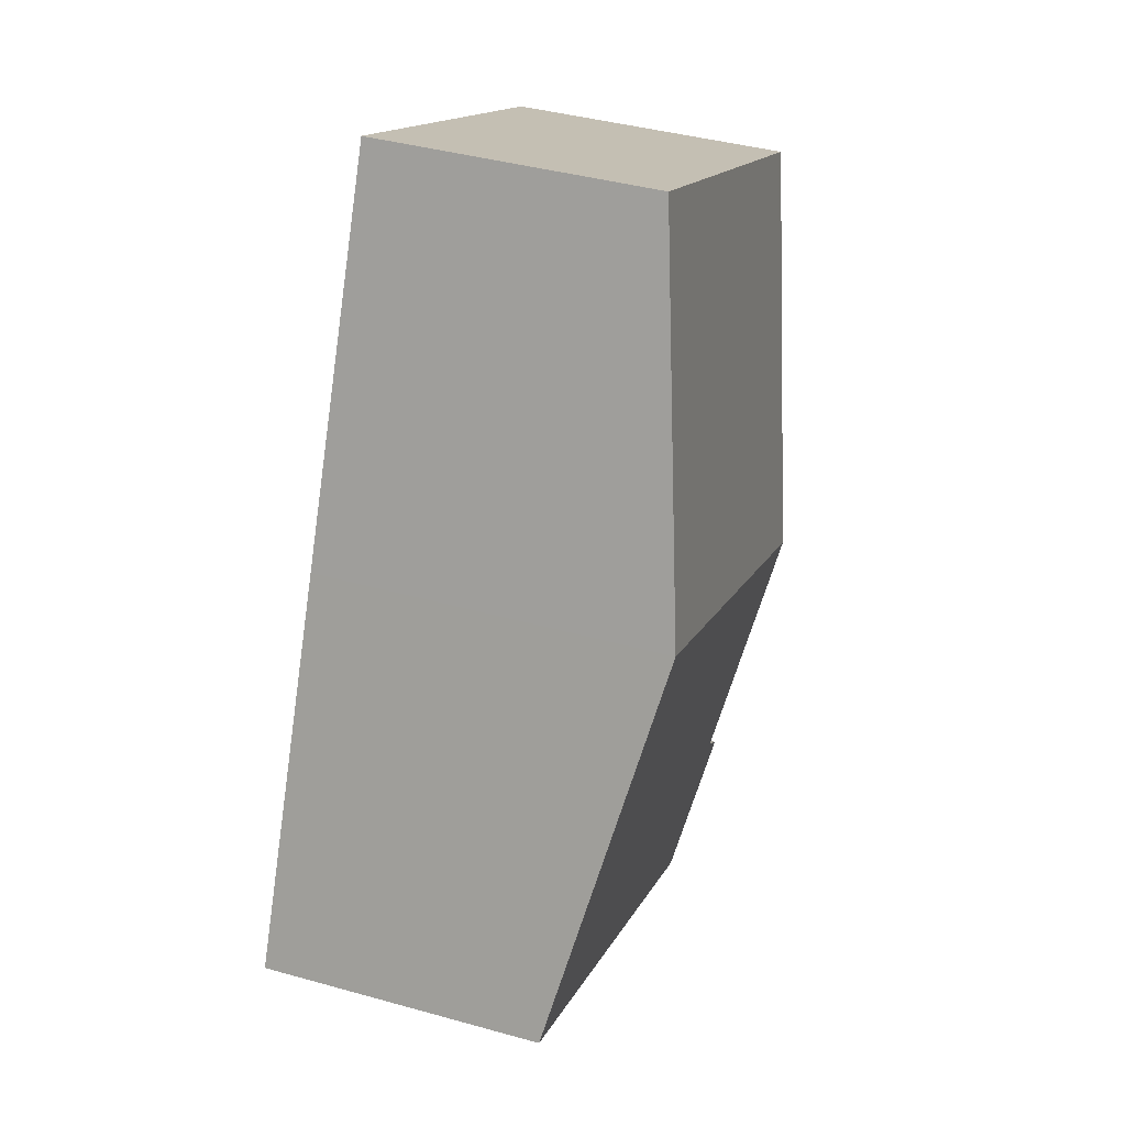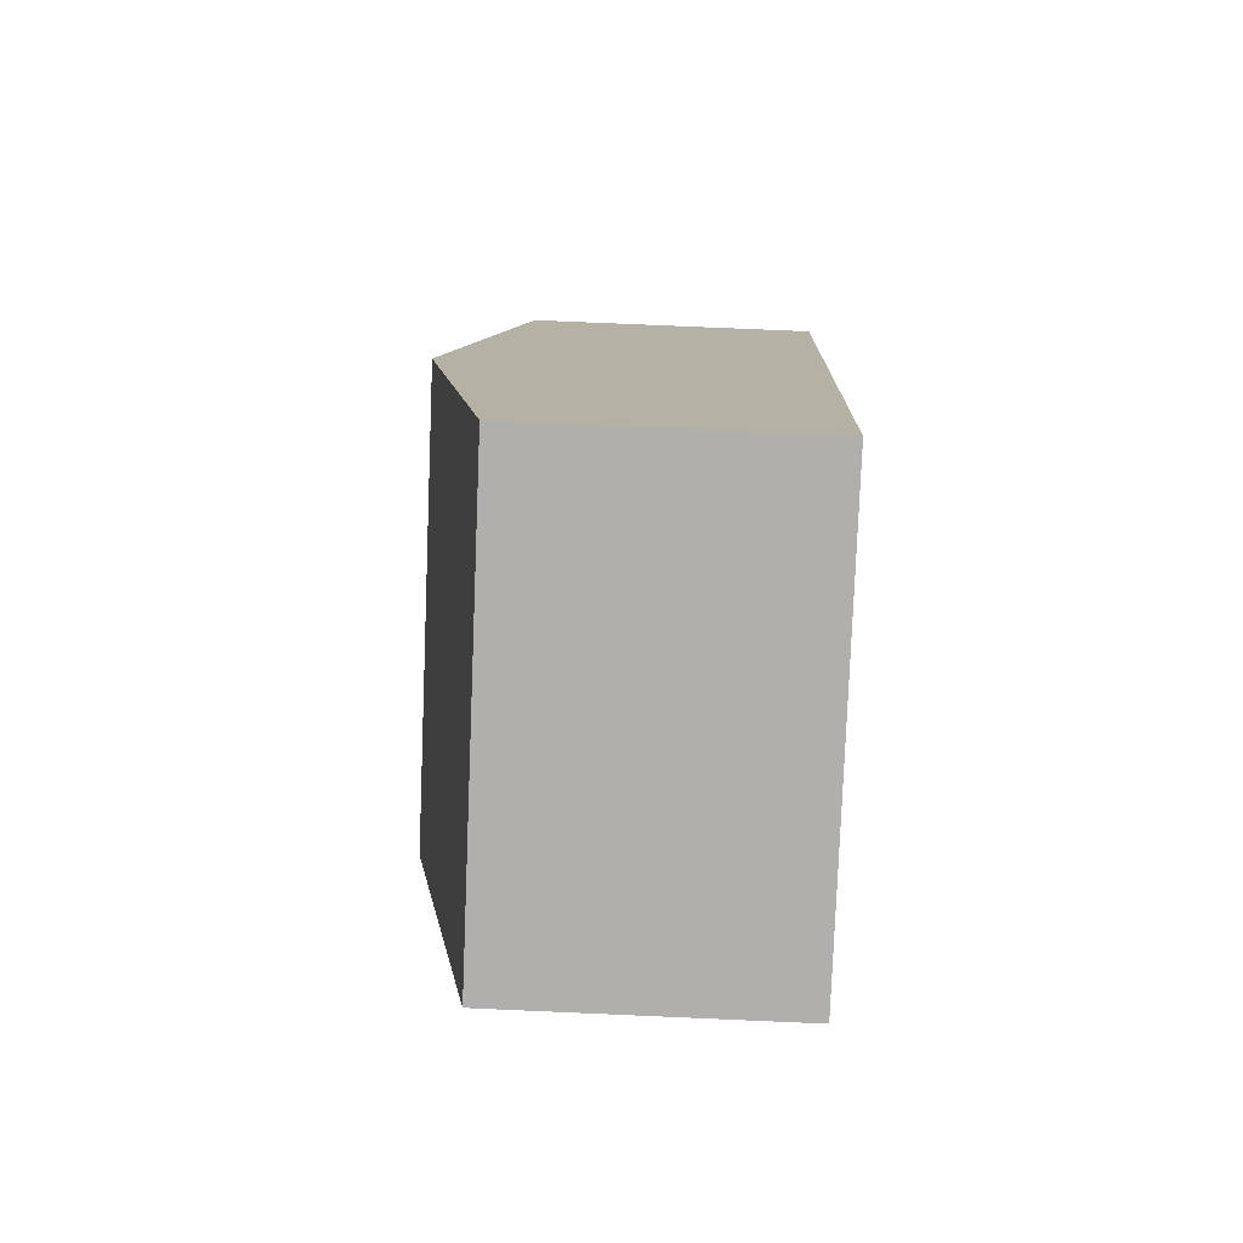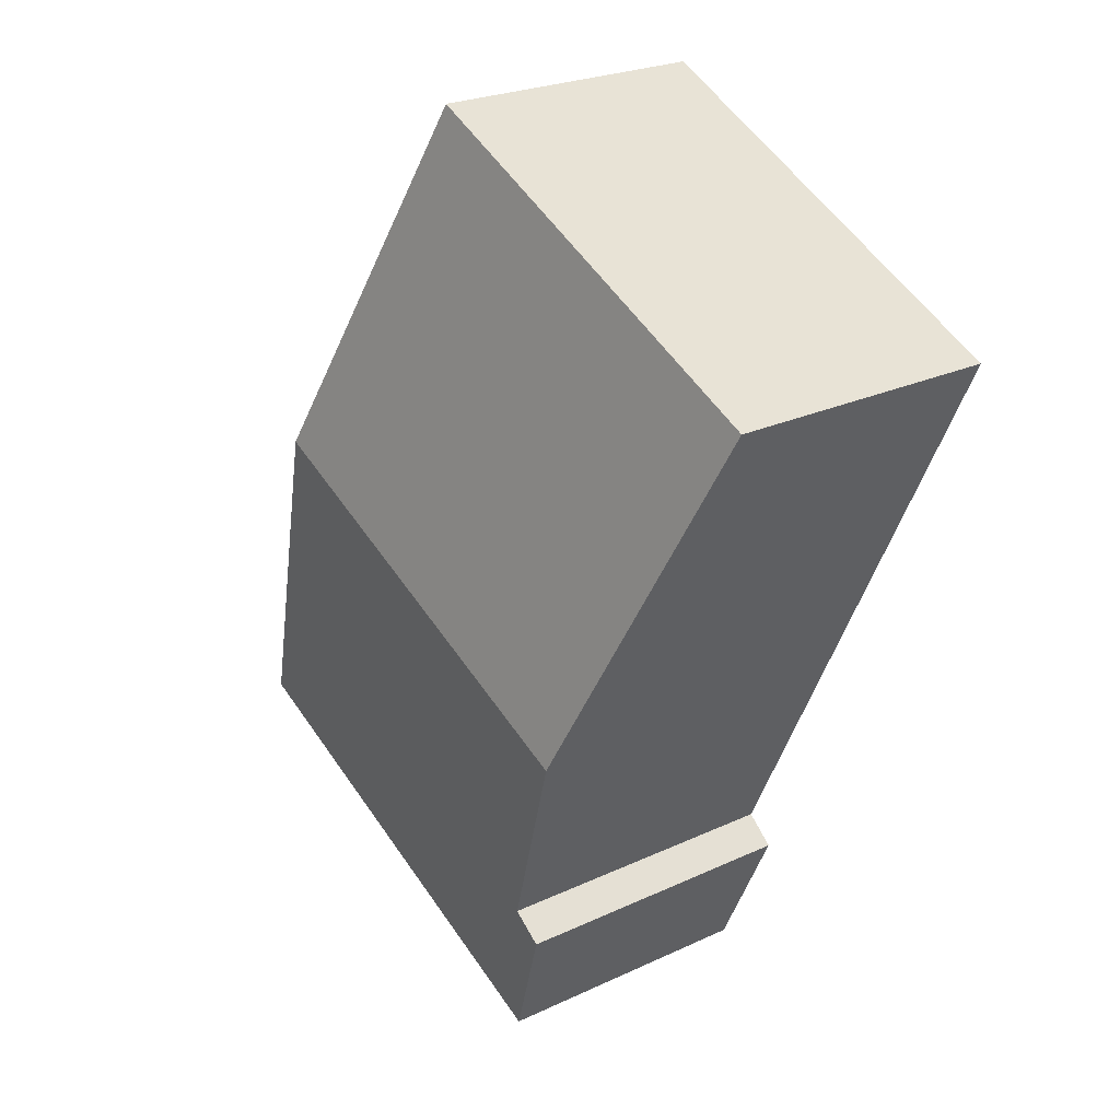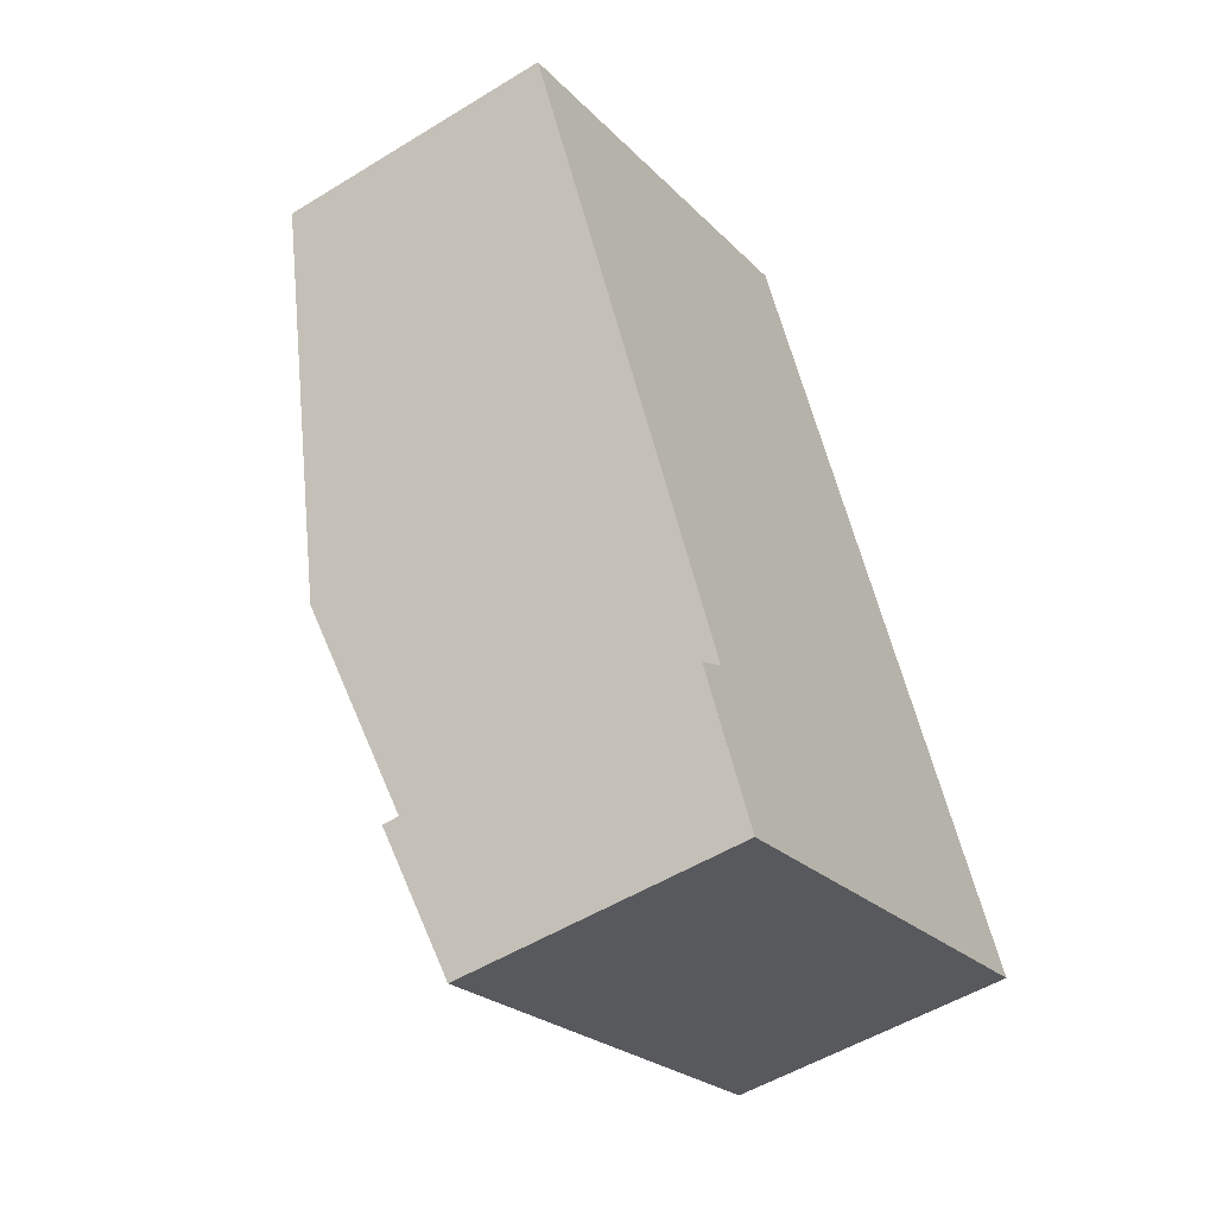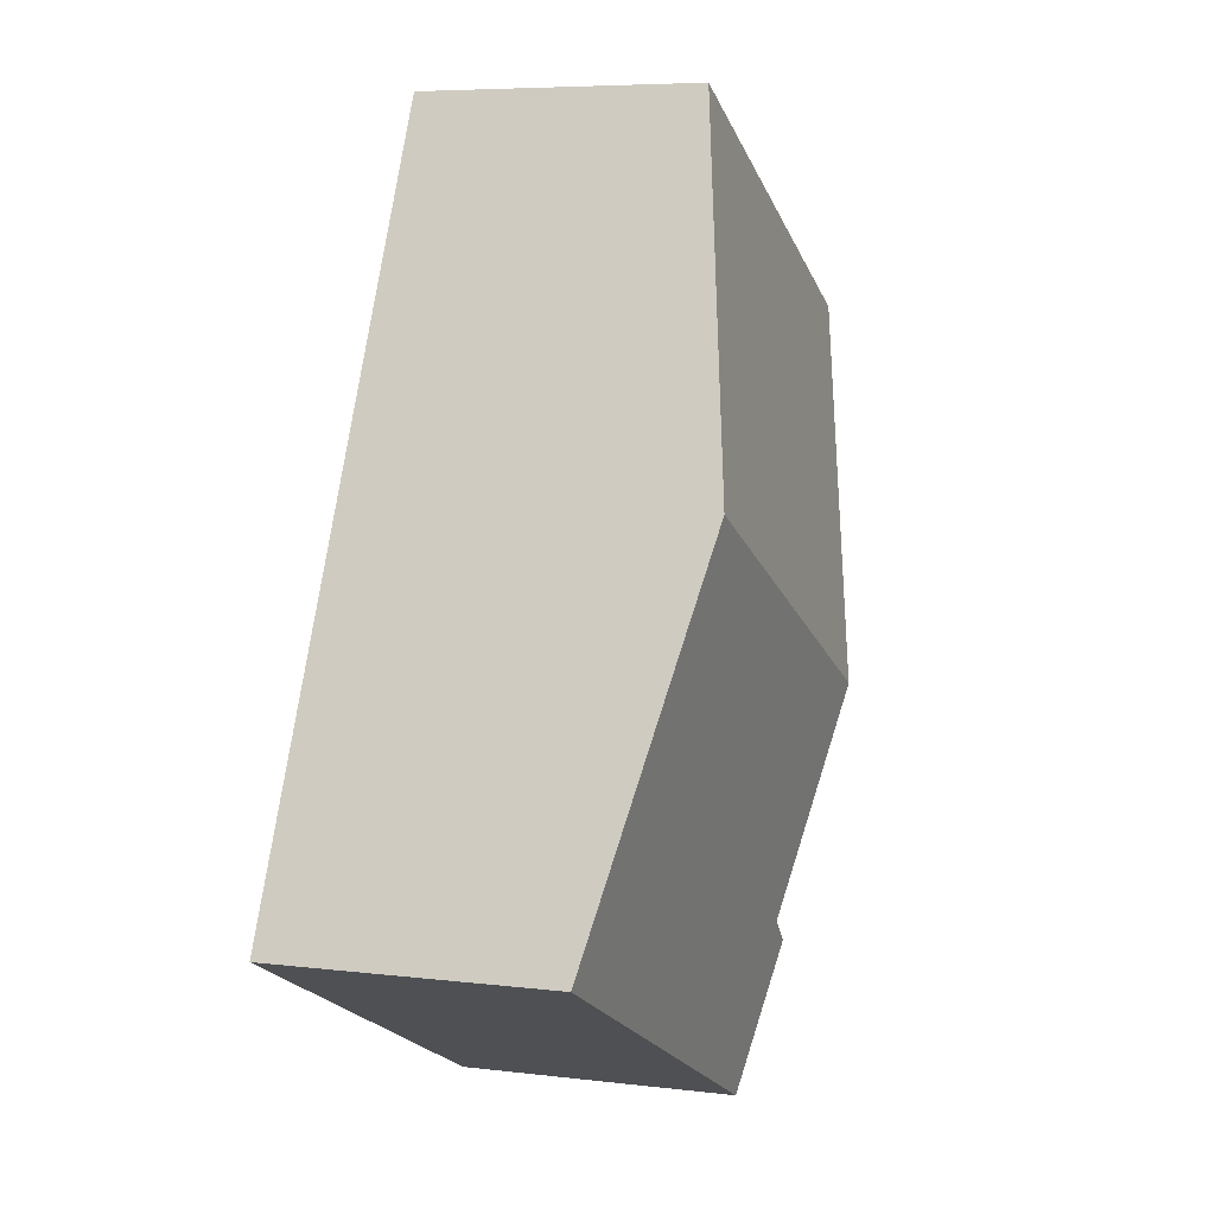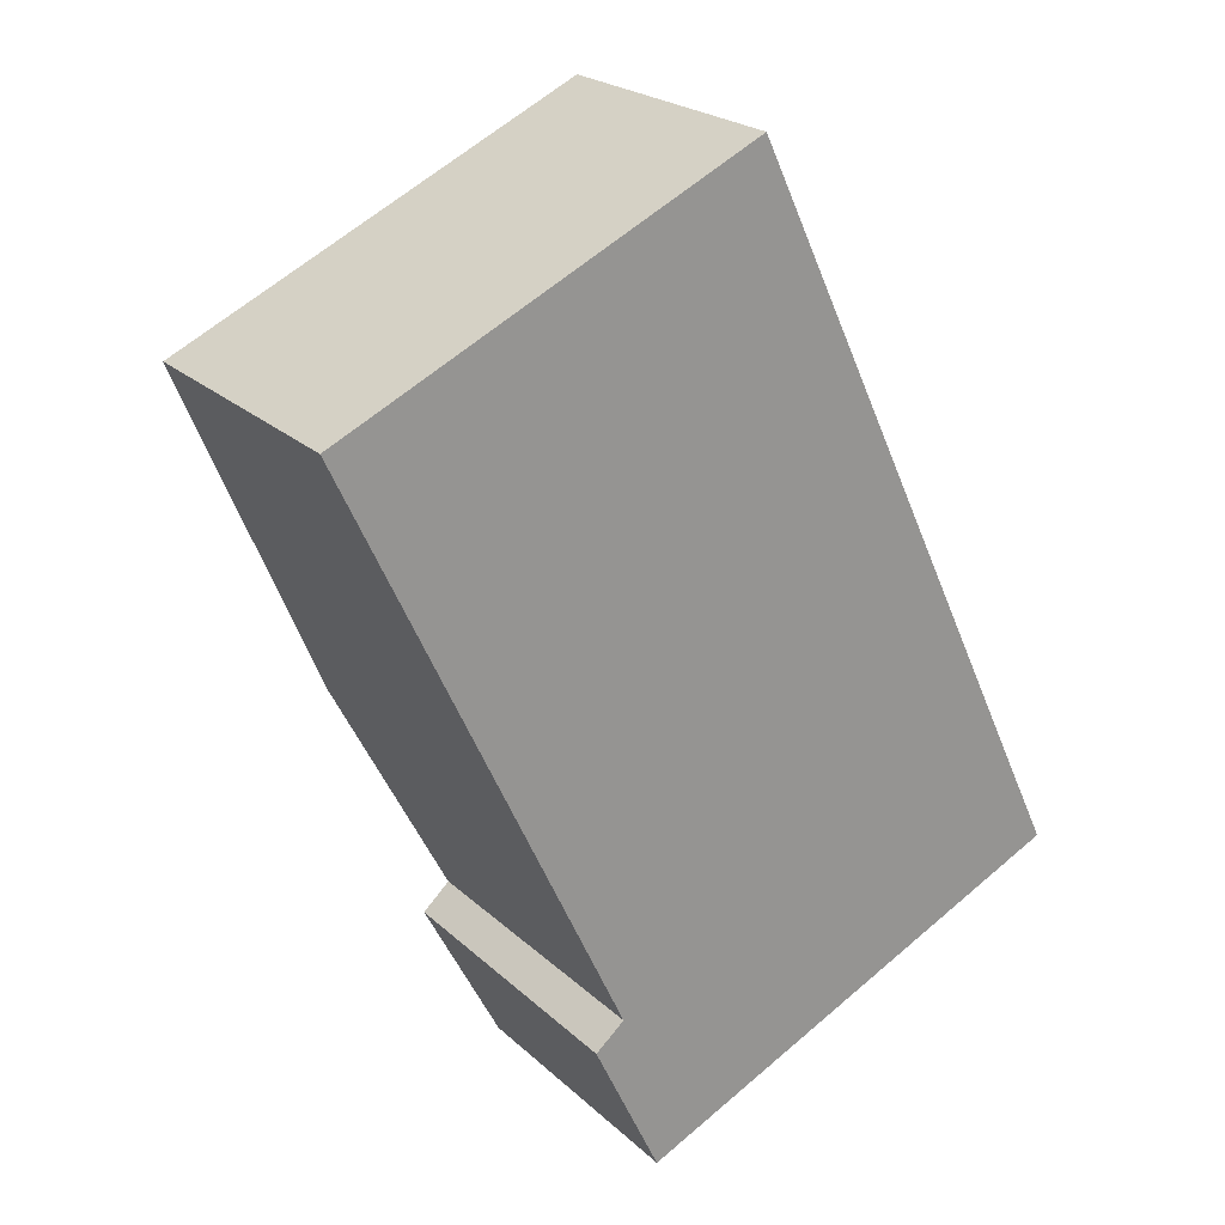
<metadata>
{"format":"obj","ext":"obj","renderer":"f3d","projection":"perspective","resolution":1024,"background":"white","views":[{"elev":40.6,"azim":108.9,"up":"+Z"},{"elev":76.2,"azim":-87.5,"up":"+Z"},{"elev":24.2,"azim":-127.8,"up":"+Z"},{"elev":-51.8,"azim":-56.3,"up":"+Z"},{"elev":6.5,"azim":109.8,"up":"+Z"},{"elev":22.5,"azim":-33.3,"up":"+Z"}]}
</metadata>
<code>
v  4.673 2.819 -1.362
v  2.198 2.484 -4.667
v  1.378 2.819 -2.925
v  2.494 2.256 -5.975
v  6.059 2.256 -4.283
v  1.967 2.47 -4.865
v  0 2.256 1.381e-16
v  3.286 2.256 1.56
v  0 0 0
v  3.286 -9.552e-17 1.56
v  2.198 2.858e-16 -4.667
v  1.967 2.979e-16 -4.865
v  4.673 8.34e-17 -1.362
v  6.059 2.623e-16 -4.283
v  2.494 3.659e-16 -5.975
v  1.378 1.791e-16 -2.925
g defaultobject
f 1 2 3
f 2 1 4
f 4 1 5
f 4 6 2
f 7 1 3
f 1 7 8
f 9 8 7
f 8 9 10
f 6 11 2
f 11 6 12
f 10 1 8
f 1 10 13
f 1 13 5
f 5 13 14
f 14 4 5
f 4 14 15
f 4 12 6
f 12 4 15
f 3 9 7
f 9 3 2
f 9 2 16
f 16 2 11
f 13 15 14
f 15 13 10
f 15 10 11
f 11 10 16
f 16 10 9
f 15 11 12

</code>
